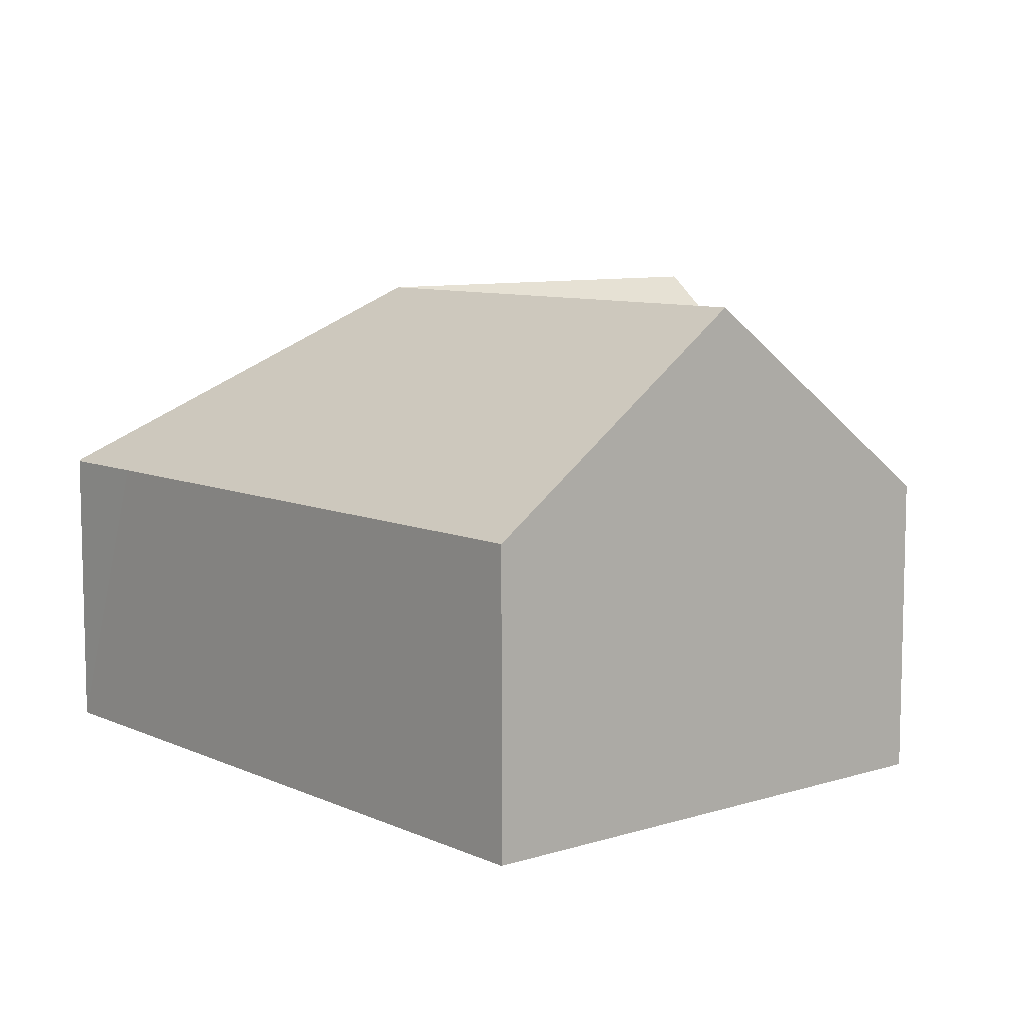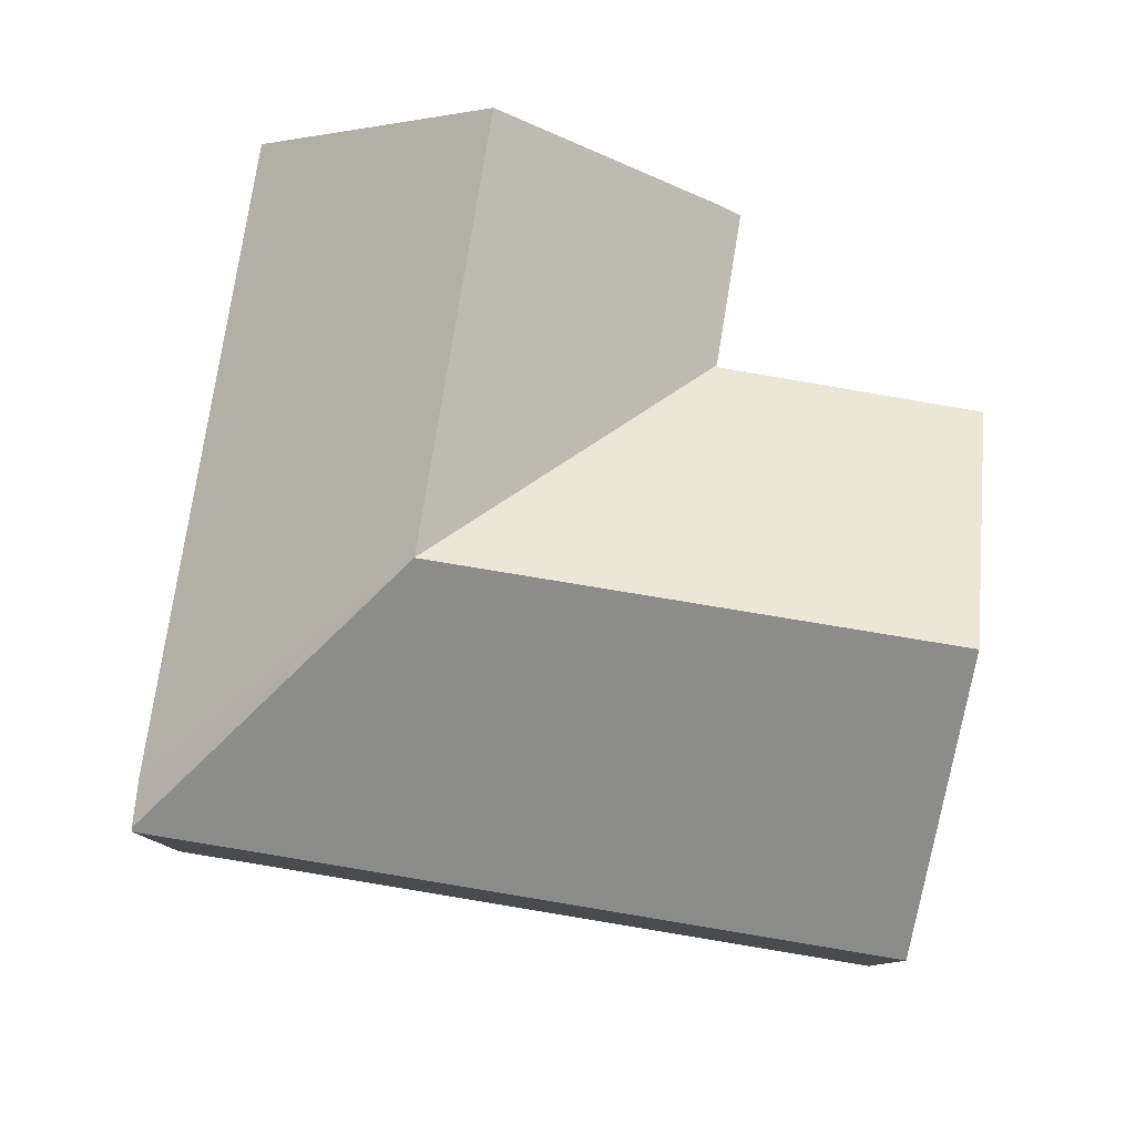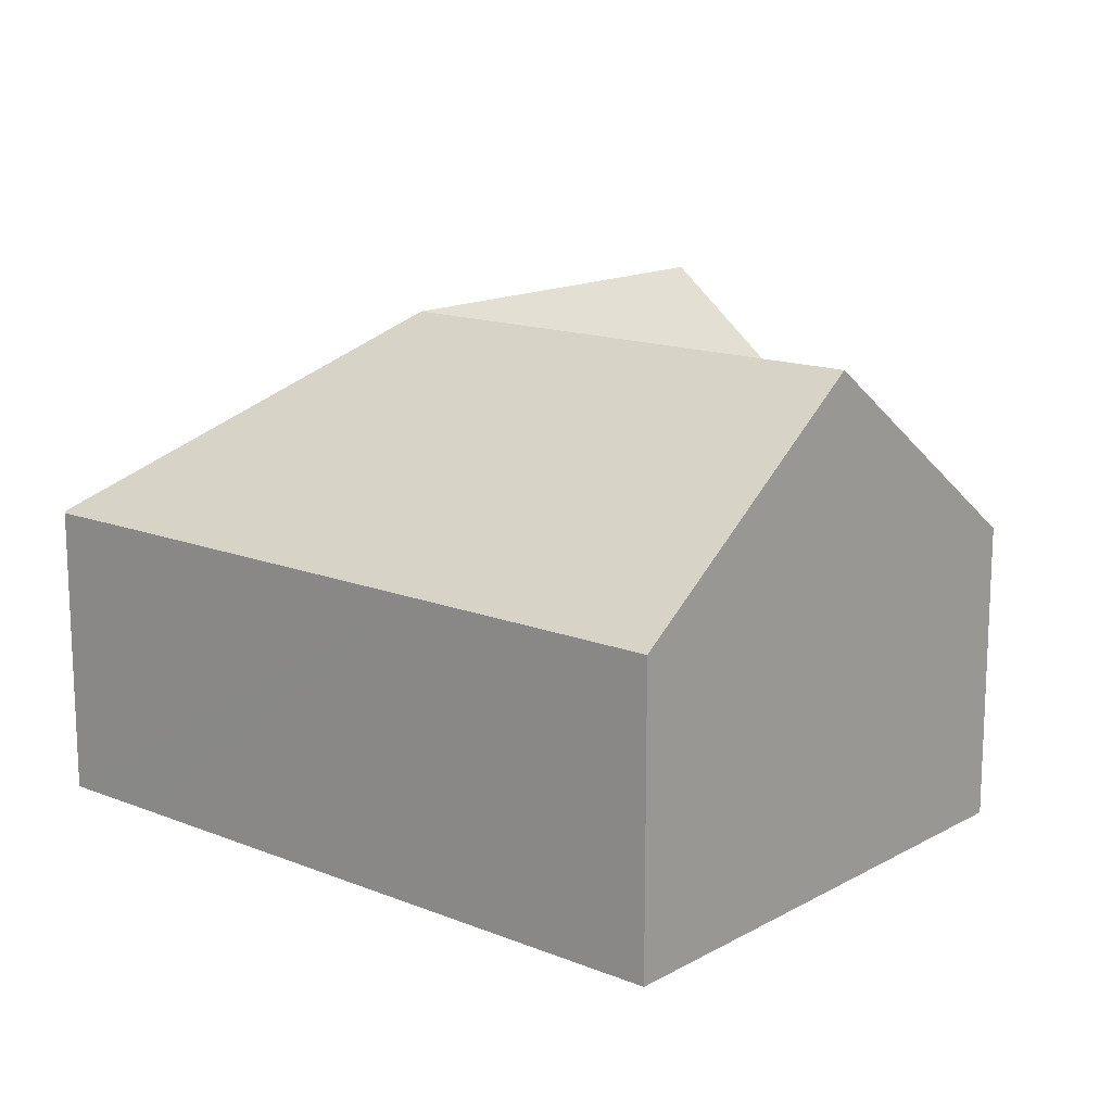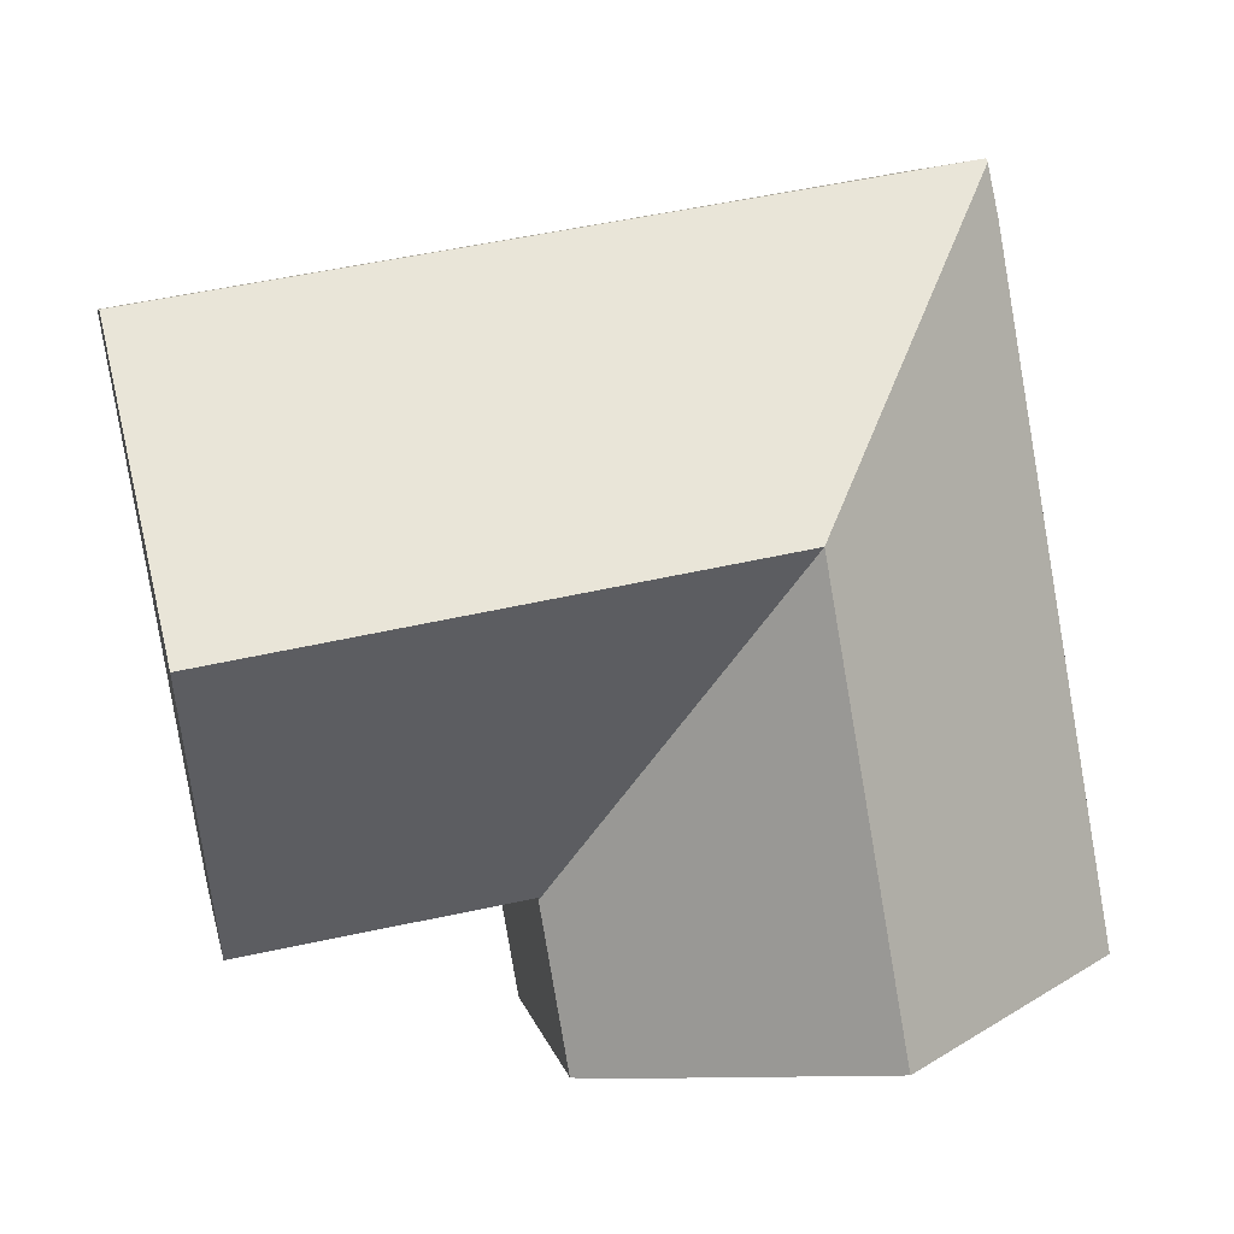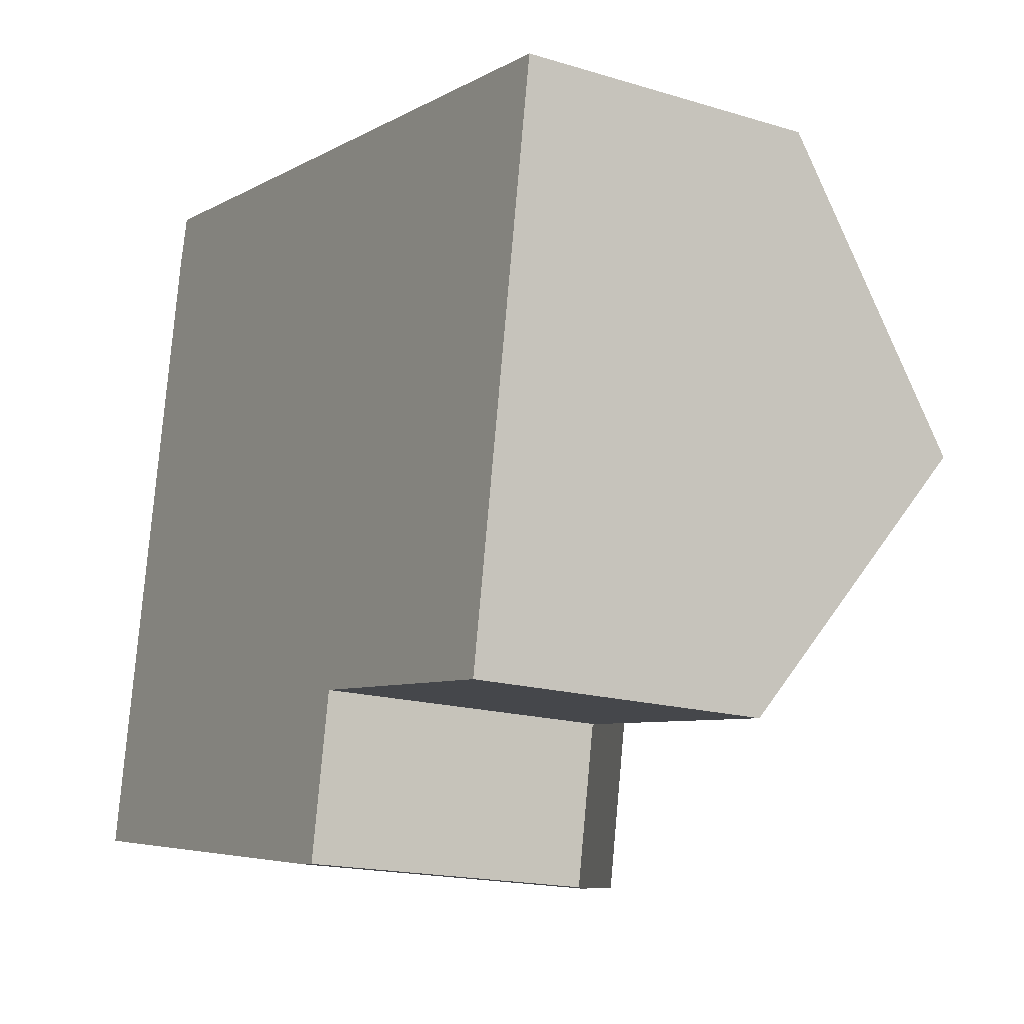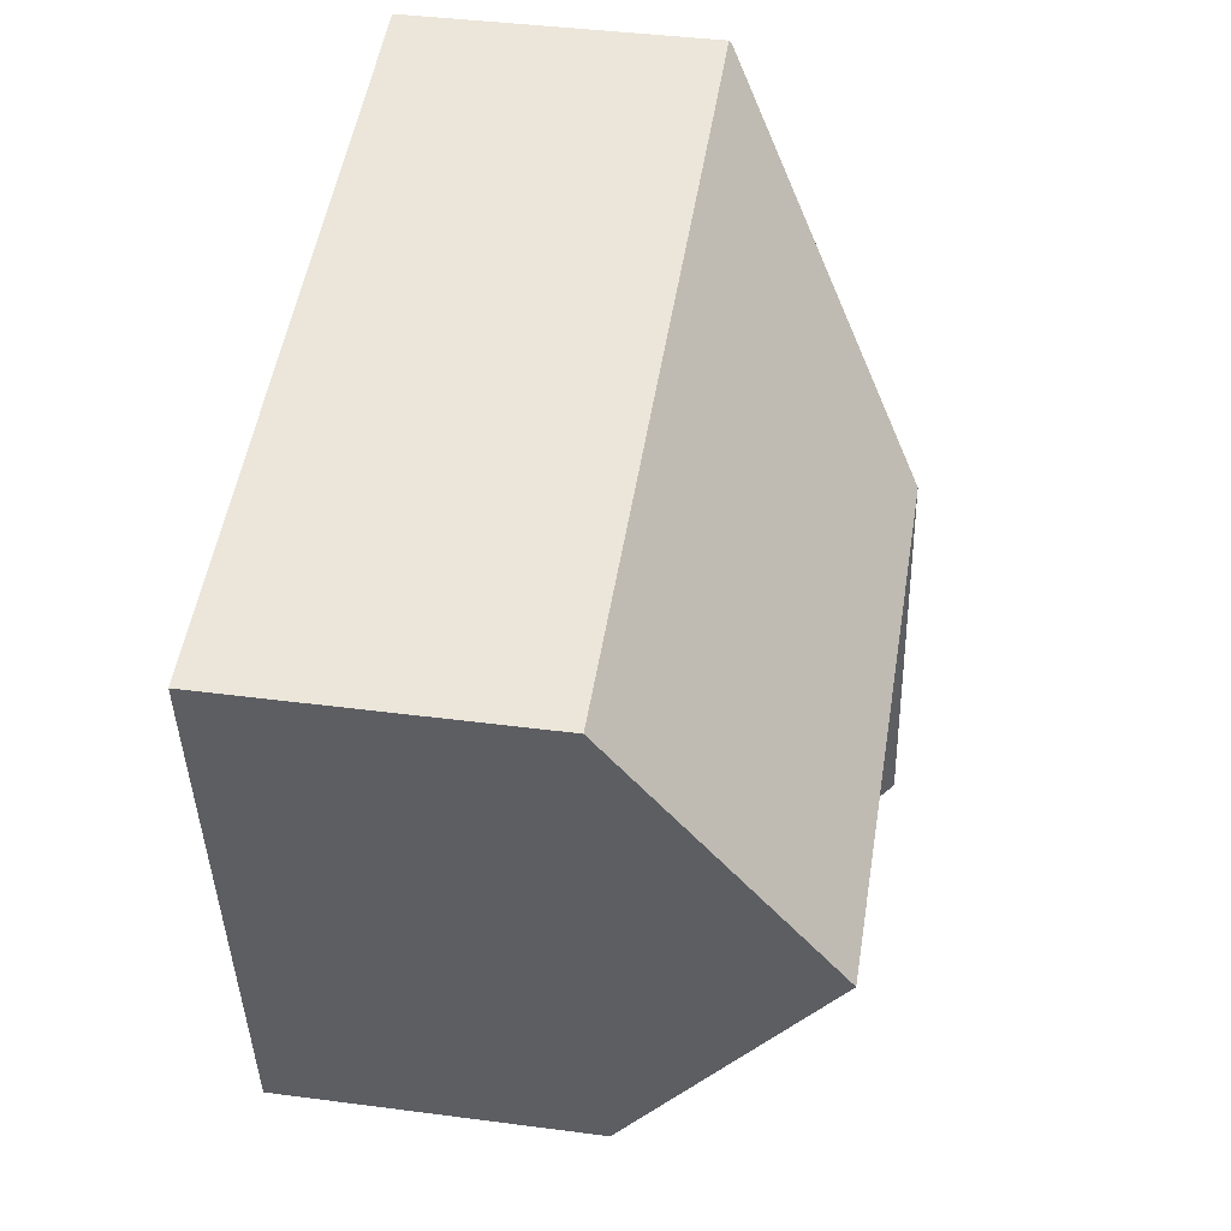
<metadata>
{"format":"obj","ext":"obj","renderer":"f3d","projection":"perspective","resolution":1024,"background":"white","views":[{"elev":8.6,"azim":59.8,"up":"+Y"},{"elev":79.7,"azim":19.1,"up":"+Y"},{"elev":14.7,"azim":50.3,"up":"+Y"},{"elev":6.2,"azim":169.4,"up":"+Z"},{"elev":-17.1,"azim":58.7,"up":"+Z"},{"elev":40.3,"azim":99.2,"up":"+Z"}]}
</metadata>
<code>
v  6.338 9.905 7.688
v  2.26 5.929 12.95
v  2.48 5.972 13.89
v  0.518 5.929 2.969
v  5.369 9.905 2.136
v  0 5.929 3.63e-16
v  4.84 9.905 -0.896
v  0.658 6.469 -0.122
v  2.496 5.92 13.96
v  4.63 5.924 13.59
v  12.24 5.922 12.29
v  11.29 9.905 6.838
v  16.54 9.905 5.937
v  17.46 5.92 11.39
v  10.28 5.933 1.413
v  10.27 5.895 1.36
v  10.34 5.934 1.404
v  15.62 5.98 0.561
v  10.26 5.895 1.296
v  9.733 5.889 -1.772
v  9.33 6.216 -1.726
v  9.33 1.057e-16 -1.726
v  9.733 1.085e-16 -1.772
v  4.84 5.486e-17 -0.896
v  0.658 7.47e-18 -0.122
v  0 0 0
v  15.62 -3.435e-17 0.561
v  10.28 -8.652e-17 1.413
v  10.34 -8.597e-17 1.404
v  0.518 -1.818e-16 2.969
v  2.26 -7.928e-16 12.95
v  2.496 -8.551e-16 13.96
v  2.48 -8.508e-16 13.89
v  4.63 -8.323e-16 13.59
v  12.24 -7.525e-16 12.29
v  17.46 -6.977e-16 11.39
v  16.54 -3.635e-16 5.937
v  10.26 -7.936e-17 1.296
v  10.27 -8.328e-17 1.36
g defaultobject
f 1 2 3
f 2 1 4
f 4 1 5
f 4 5 6
f 6 5 7
f 6 7 8
f 9 1 3
f 1 9 10
f 1 10 11
f 1 11 12
f 12 11 13
f 13 11 14
f 1 15 16
f 15 1 17
f 17 1 18
f 18 1 12
f 18 12 13
f 16 5 1
f 5 16 19
f 5 19 20
f 5 20 7
f 7 20 21
f 20 22 21
f 22 20 23
f 22 7 21
f 7 22 8
f 8 22 24
f 8 24 6
f 6 24 25
f 6 25 26
f 27 17 18
f 17 27 15
f 15 27 28
f 28 27 29
f 26 4 6
f 4 26 2
f 2 26 30
f 2 30 31
f 31 3 2
f 3 31 9
f 9 31 32
f 32 31 33
f 32 10 9
f 10 32 11
f 11 32 34
f 11 34 35
f 11 35 14
f 14 35 36
f 36 13 14
f 13 36 18
f 18 36 37
f 18 37 27
f 28 16 15
f 16 28 19
f 19 28 20
f 20 28 38
f 20 38 23
f 38 28 39
f 35 37 36
f 37 35 34
f 37 34 27
f 27 34 32
f 27 32 33
f 27 33 31
f 27 31 29
f 29 31 30
f 29 30 28
f 28 30 38
f 38 30 23
f 23 30 22
f 22 30 24
f 24 30 25
f 25 30 26

</code>
